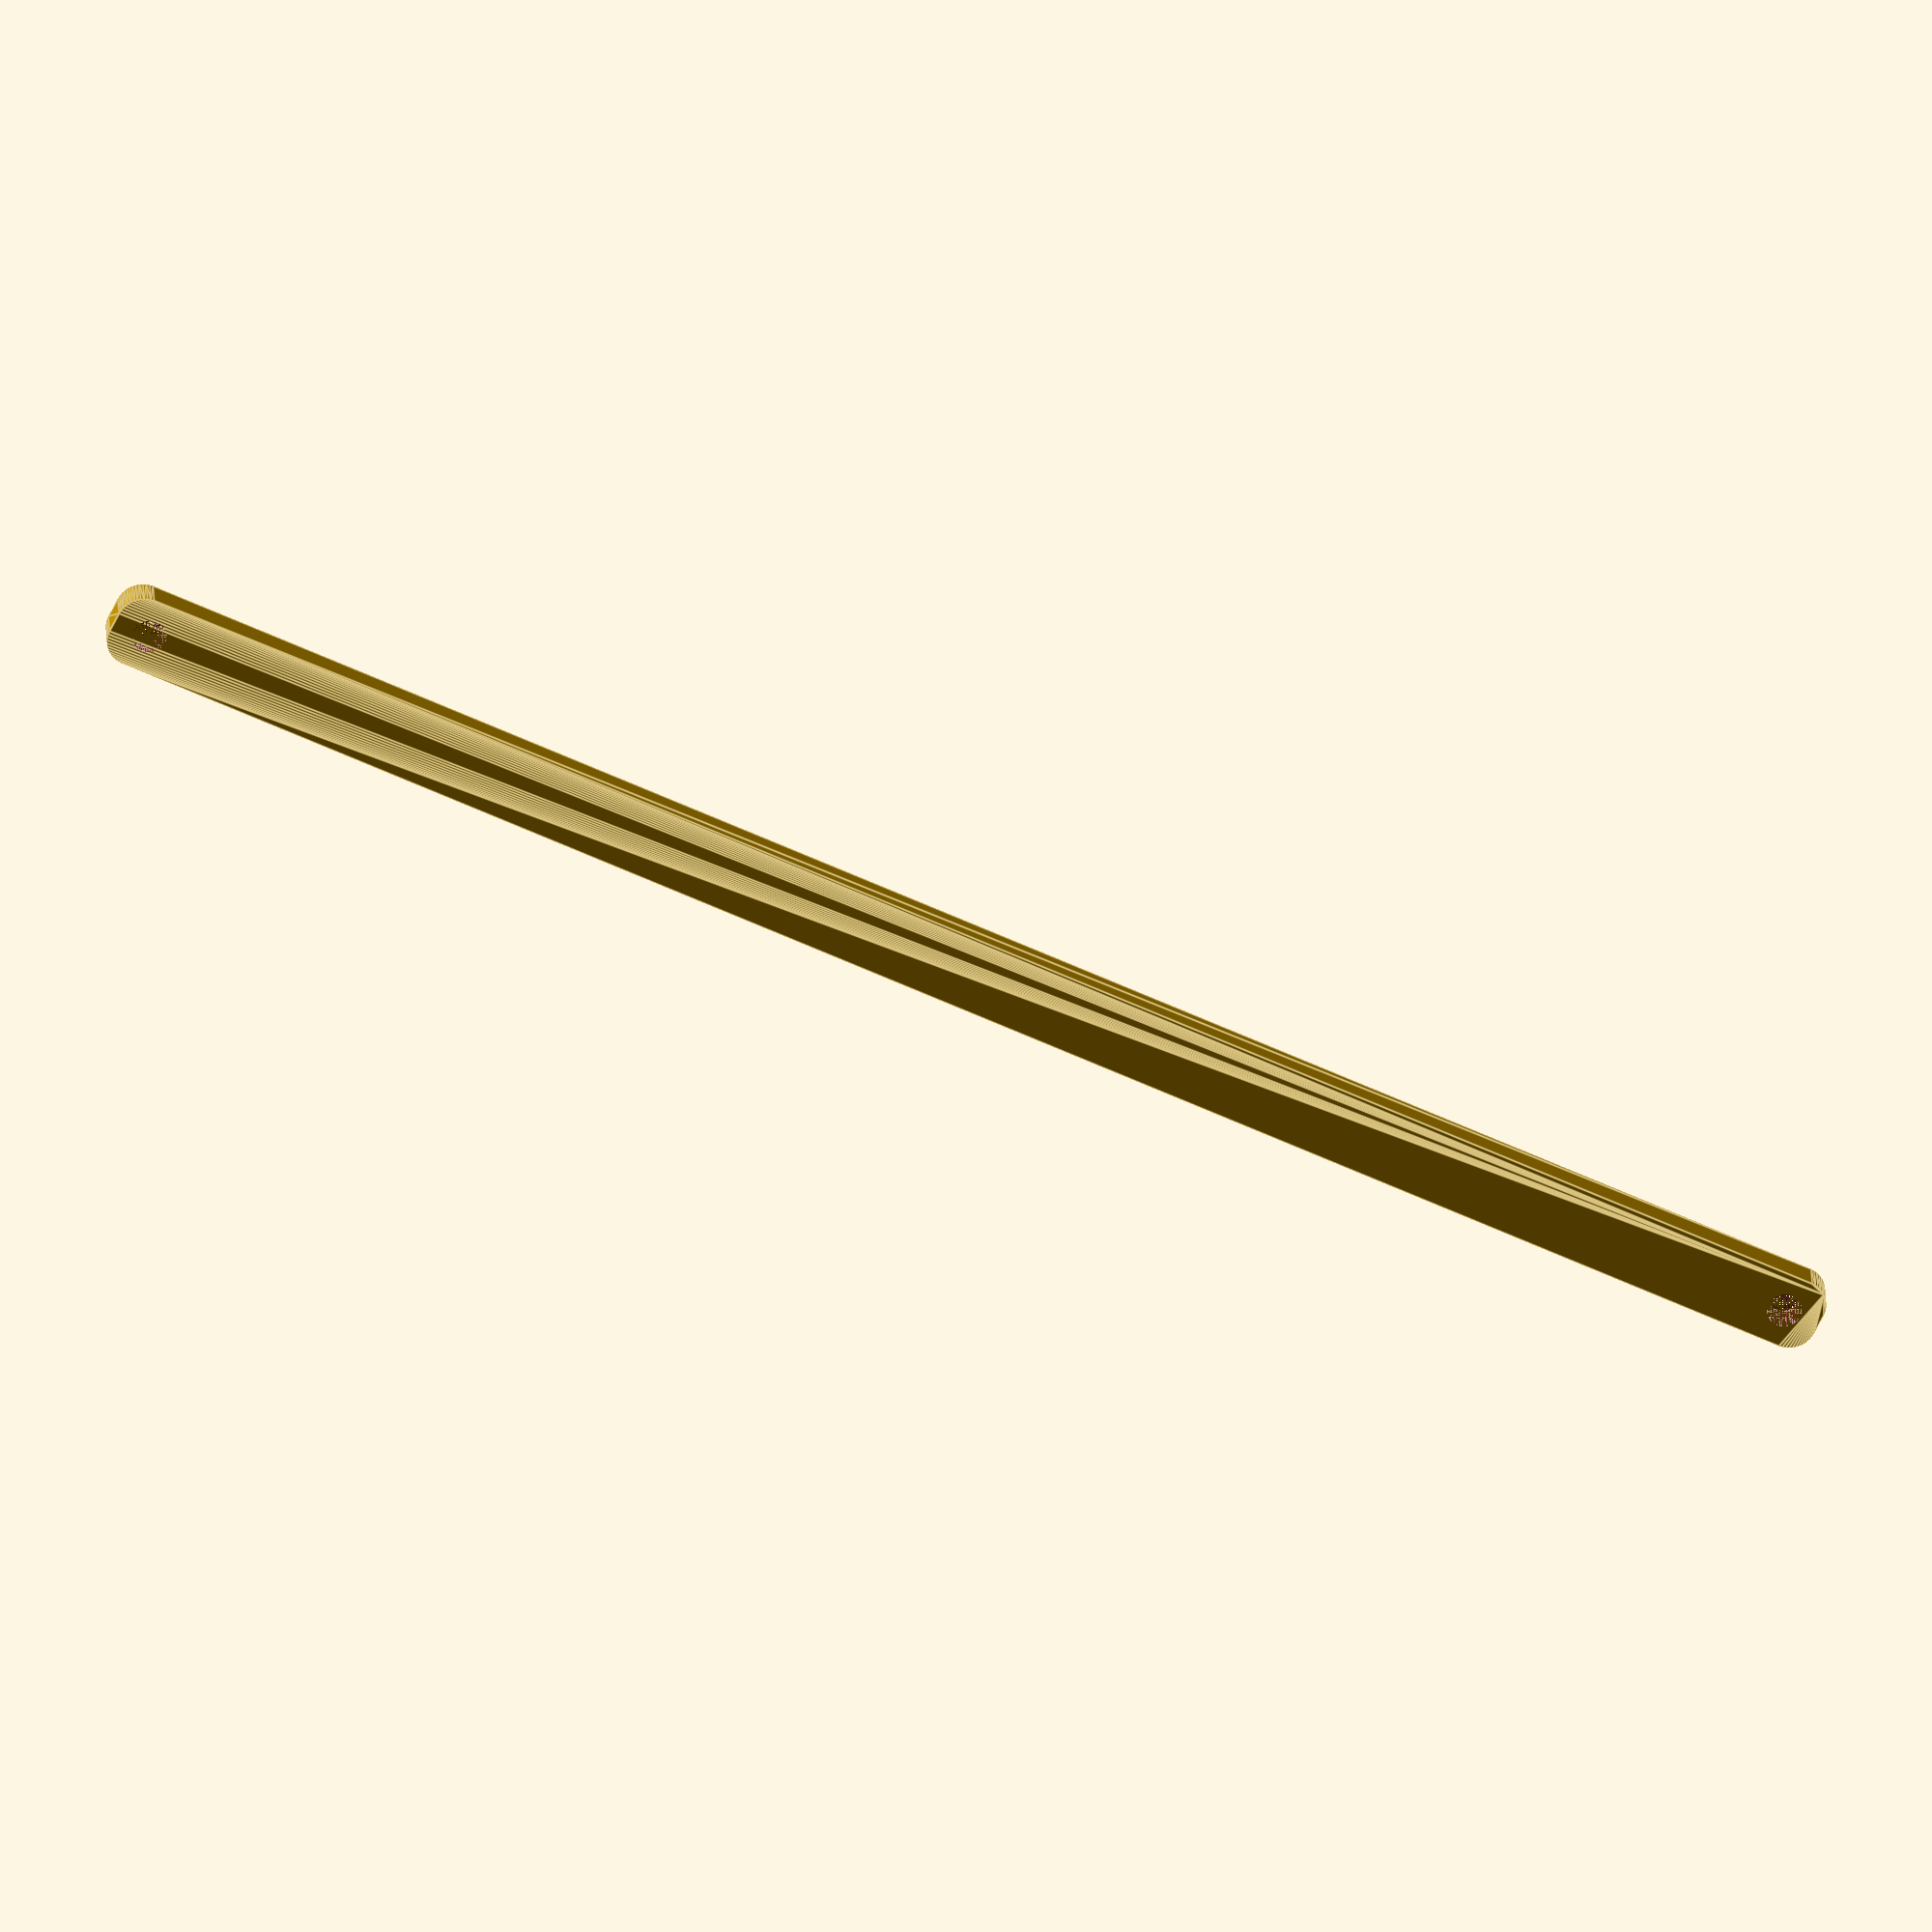
<openscad>
$fn = 50;


difference() {
	union() {
		hull() {
			translate(v = [-167.0000000000, 2.0000000000, 0]) {
				cylinder(h = 6, r = 5);
			}
			translate(v = [167.0000000000, 2.0000000000, 0]) {
				cylinder(h = 6, r = 5);
			}
			translate(v = [-167.0000000000, -2.0000000000, 0]) {
				cylinder(h = 6, r = 5);
			}
			translate(v = [167.0000000000, -2.0000000000, 0]) {
				cylinder(h = 6, r = 5);
			}
		}
	}
	union() {
		translate(v = [-165.0000000000, 0.0000000000, 0]) {
			cylinder(h = 6, r = 3.2500000000);
		}
		translate(v = [165.0000000000, 0.0000000000, 0]) {
			cylinder(h = 6, r = 3.2500000000);
		}
		translate(v = [-165.0000000000, 0.0000000000, 0]) {
			cylinder(h = 6, r = 1.8000000000);
		}
		translate(v = [165.0000000000, 0.0000000000, 0]) {
			cylinder(h = 6, r = 1.8000000000);
		}
		translate(v = [-165.0000000000, 0.0000000000, 0]) {
			cylinder(h = 6, r = 1.8000000000);
		}
		translate(v = [165.0000000000, 0.0000000000, 0]) {
			cylinder(h = 6, r = 1.8000000000);
		}
		translate(v = [-165.0000000000, 0.0000000000, 0]) {
			cylinder(h = 6, r = 1.8000000000);
		}
		translate(v = [165.0000000000, 0.0000000000, 0]) {
			cylinder(h = 6, r = 1.8000000000);
		}
	}
}
</openscad>
<views>
elev=152.9 azim=334.3 roll=2.1 proj=o view=edges
</views>
